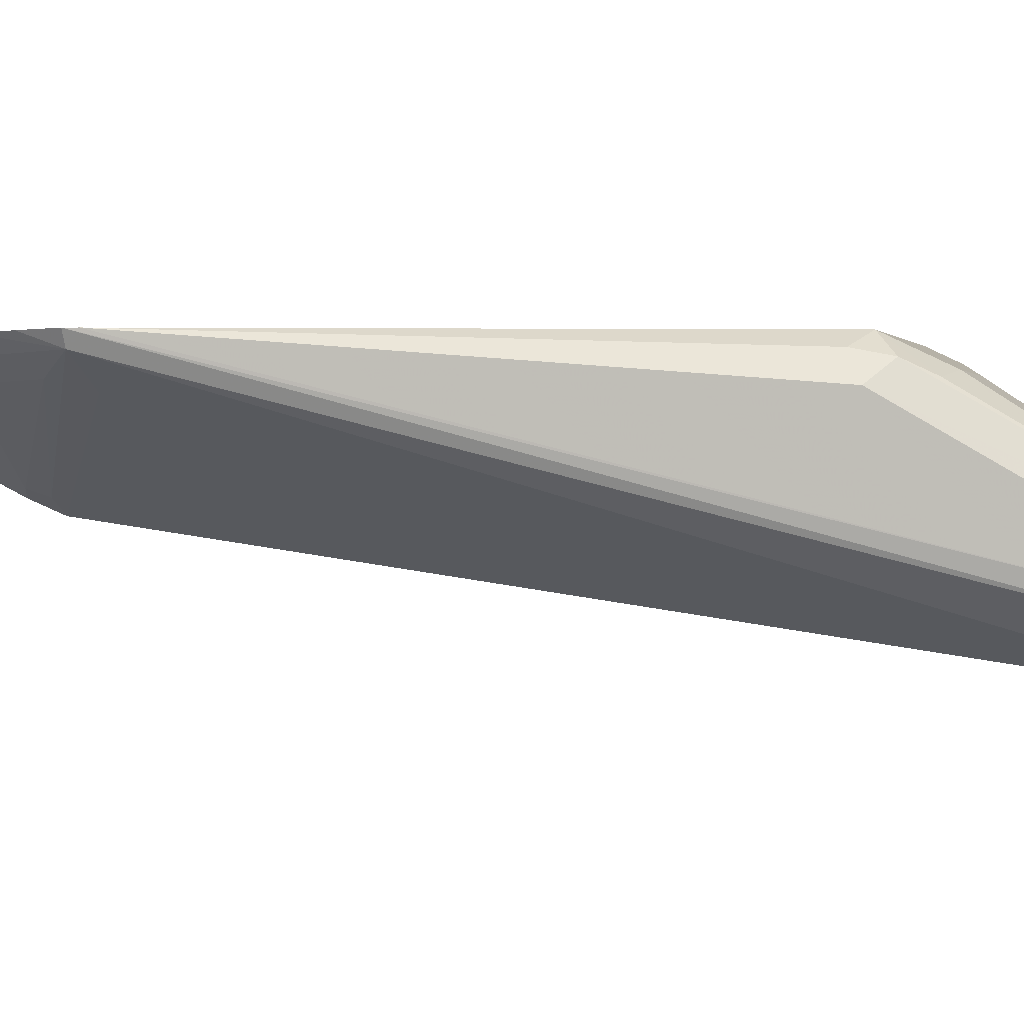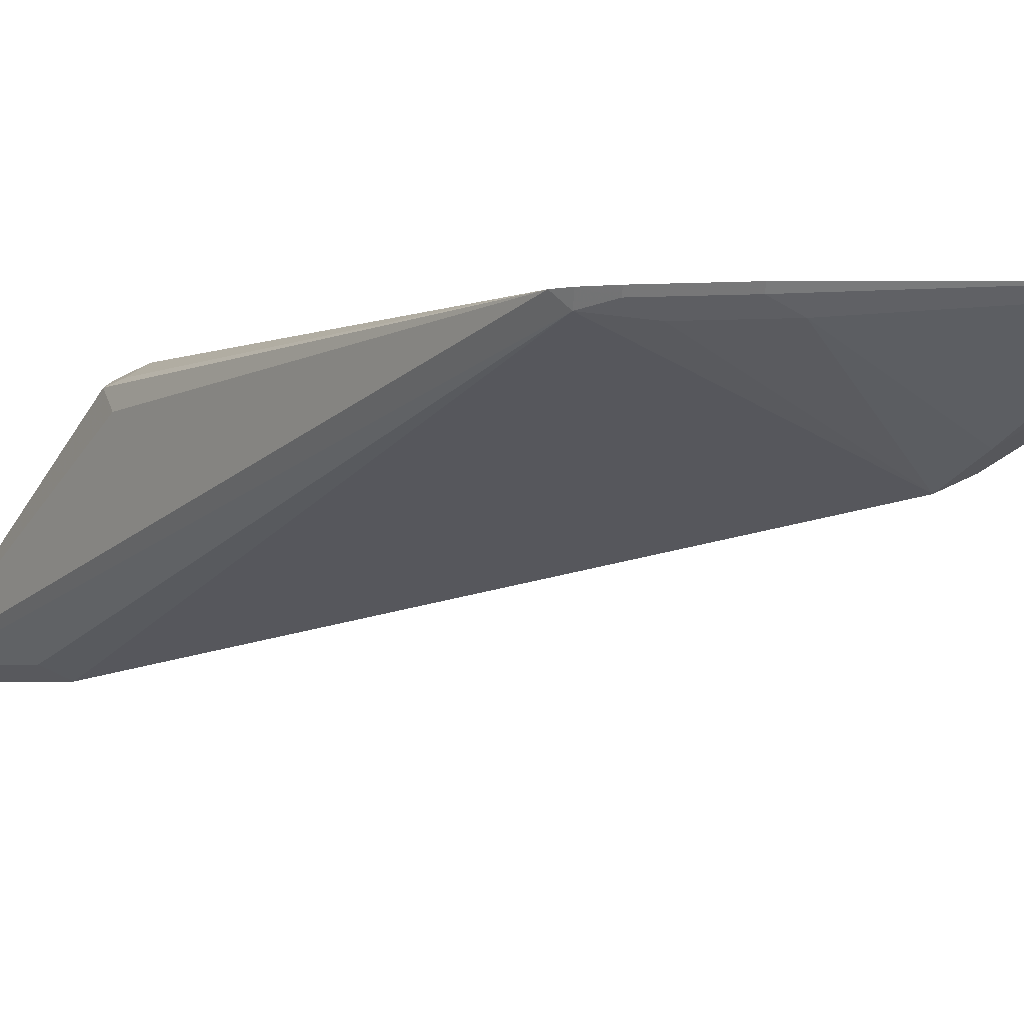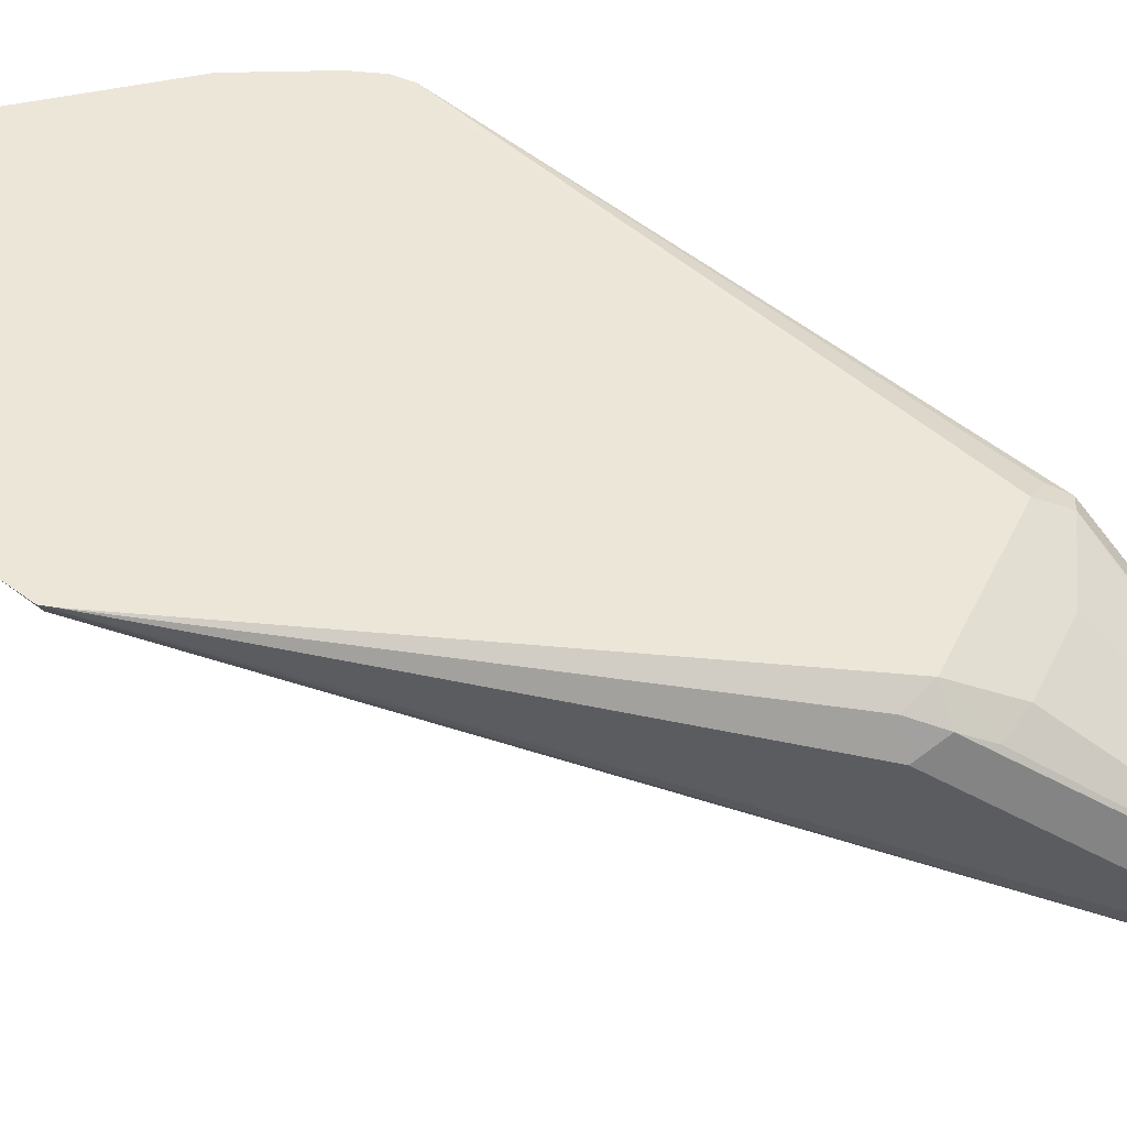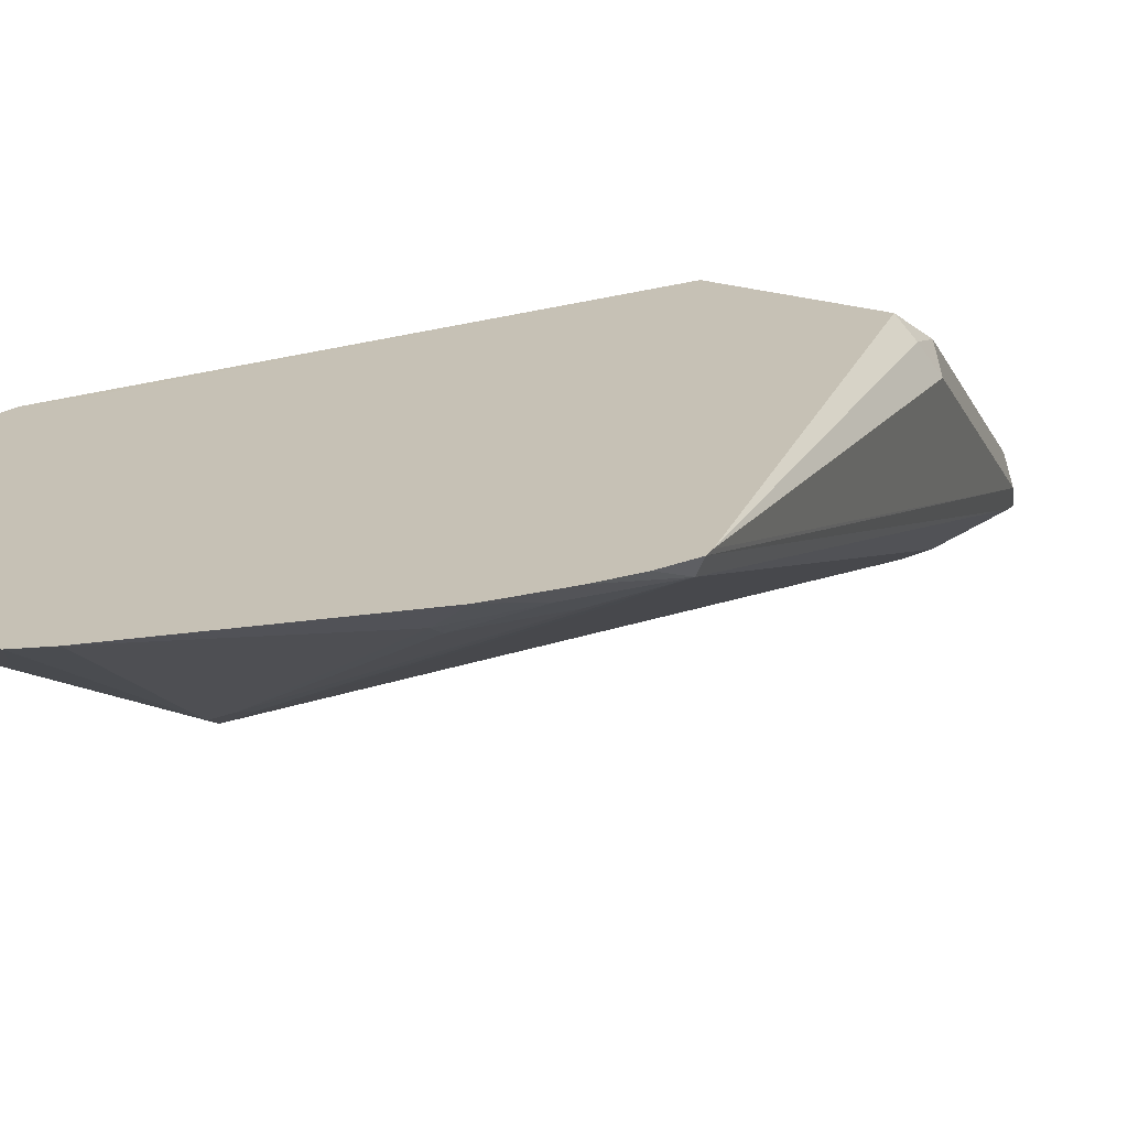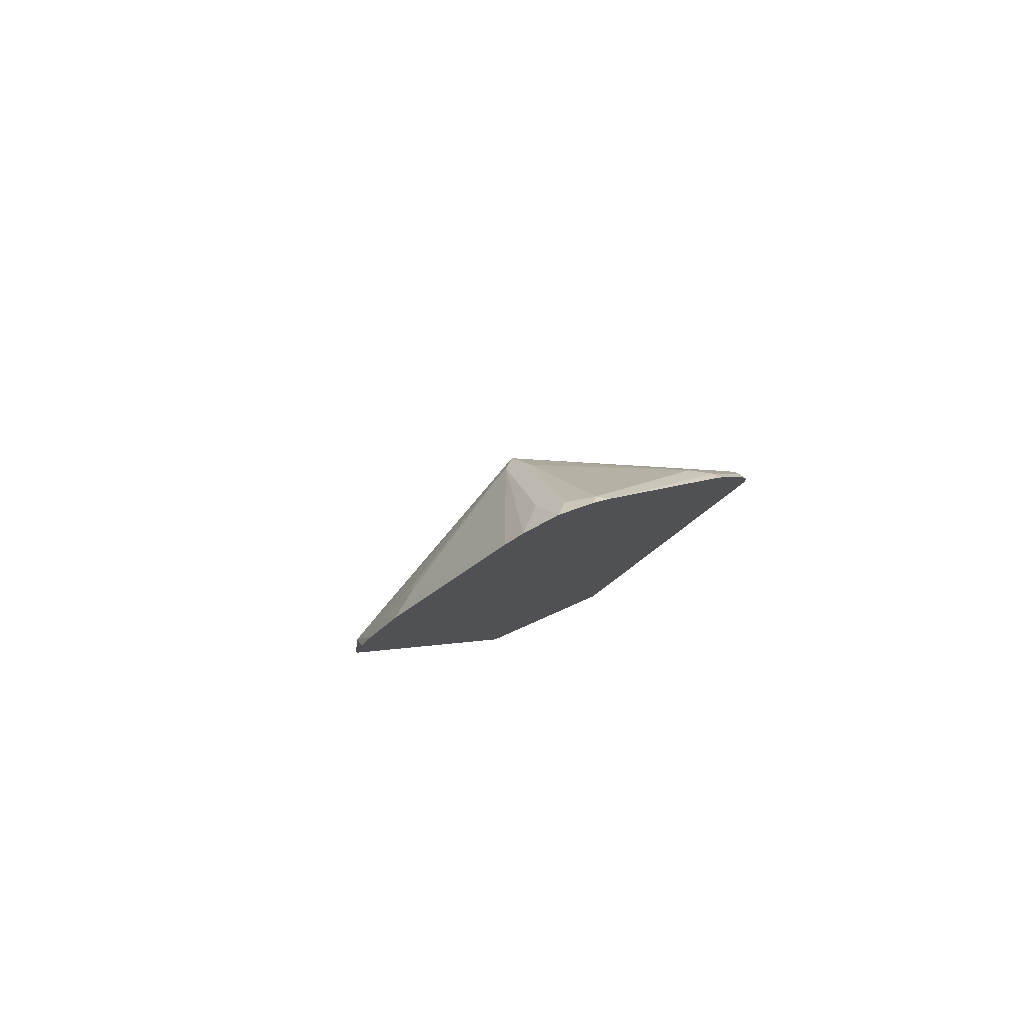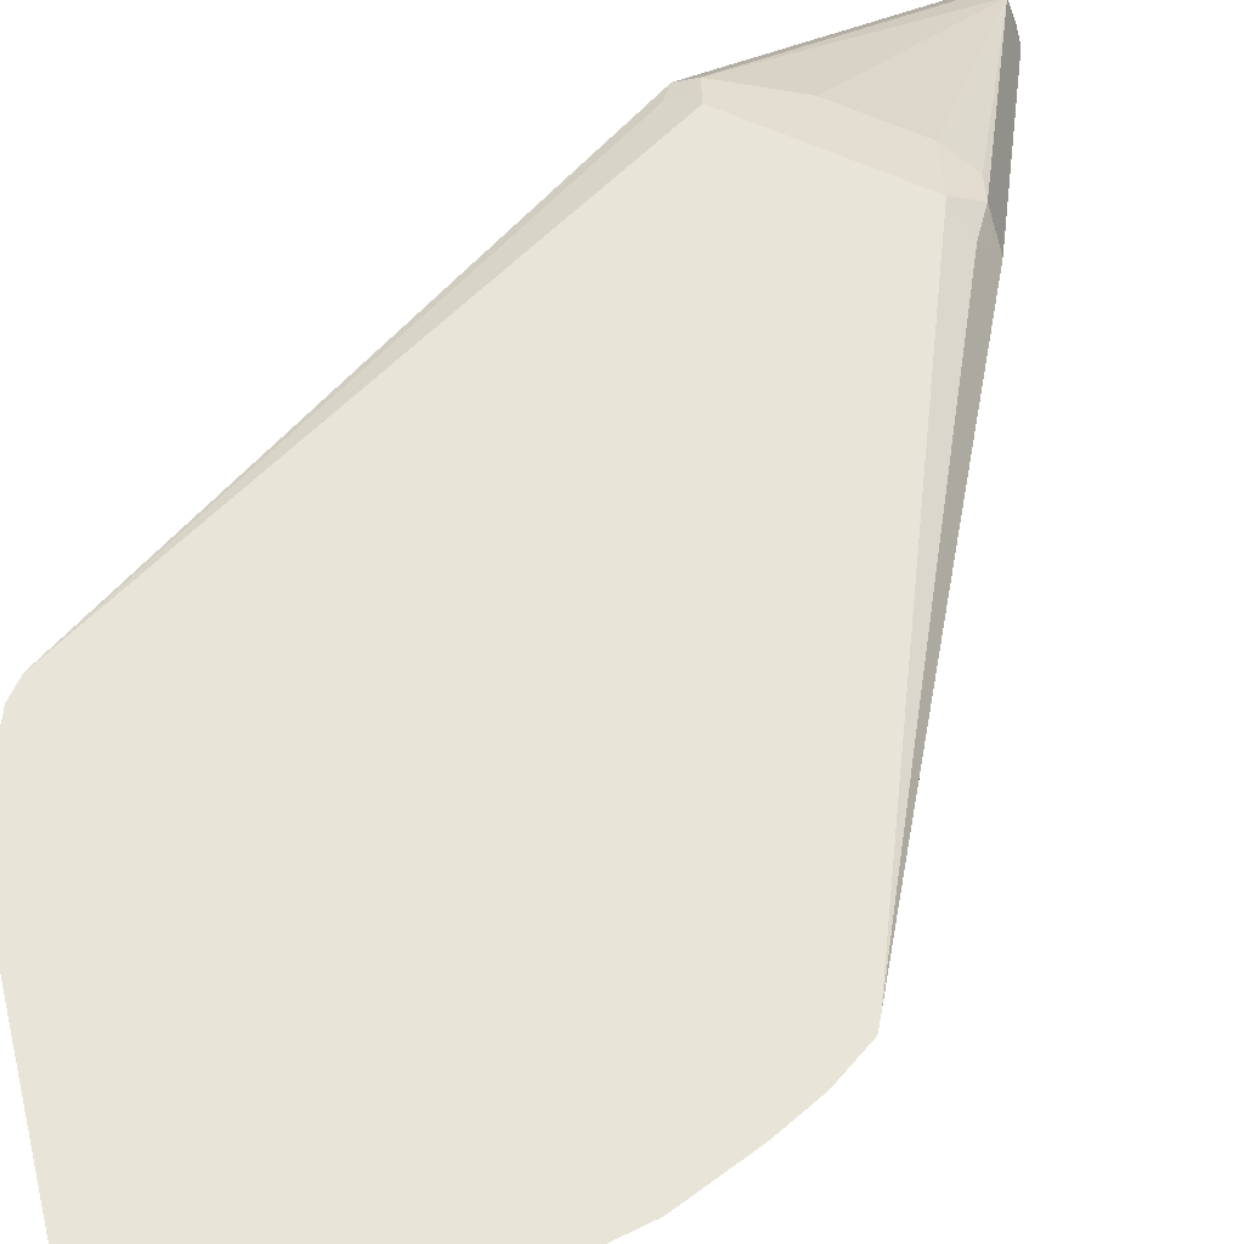
<metadata>
{"format":"obj","ext":"obj","renderer":"f3d","projection":"perspective","resolution":1024,"background":"white","views":[{"elev":-1.4,"azim":-71.6,"up":"+Z"},{"elev":-3.2,"azim":128.2,"up":"+Z"},{"elev":49.2,"azim":-65.0,"up":"+Z"},{"elev":18.7,"azim":-145.2,"up":"+Z"},{"elev":79.8,"azim":-23.9,"up":"+Y"},{"elev":60.4,"azim":-154.9,"up":"+Z"}]}
</metadata>
<code>
v -0.1293 0.1391 -0.7944
v 0.1188 0.1177 -0.7944
v -0.0003545 0.3187 -0.7944
v 0.1045 0.2038 -0.7944
v 0.03054 0.2976 -0.7944
v 0.01947 0.3087 -0.7944
v 0.006609 0.3047 -0.8014
v 0 0.1987 -0.8544
v 0.006609 0.2252 -0.8411
v 0.02317 0.3013 -0.7981
v 0.08941 0.2086 -0.8047
v 0.1093 0.1689 -0.8047
v 0.1258 0.1457 -0.8014
v 0.1027 0.202 -0.7981
v 0.1244 0.1641 -0.7944
v 0.1225 0.1623 -0.7981
v 0.1293 0.1492 -0.7944
v 0.1293 0.1387 -0.7944
v 0.01324 -0.2649 -0.9074
v 0.0149 -0.2682 -0.904
v 0.05961 -0.1192 -0.8146
v 0.05464 -0.1292 -0.8047
v 0.05298 -0.1192 -0.8014
v 0.03973 -0.1192 -0.7948
v -0.03973 -0.1192 -0.7948
v 0.04635 -0.1325 -0.8014
v 0.006617 -0.2517 -0.8809
v -0.006617 -0.2649 -0.8875
v 0.01324 -0.1457 -0.808
v -0.02649 -0.1457 -0.808
v -0.04305 -0.1424 -0.8113
v -0.04967 -0.1292 -0.8047
v -0.05961 -0.1192 -0.8146
v -0.01655 -0.255 -0.8974
v -0.009931 -0.2682 -0.904
v 0 -0.2715 -0.9074
v 0.009931 -0.2732 -0.904
v 0 -0.2583 -0.914
v -0.009931 -0.2682 -0.909
v -0.01324 -0.2583 -0.9074
v -0.01324 -0.1987 -0.9074
v -0.1258 0.1391 -0.8014
v -0.1278 0.1331 -0.7944
v -0.05298 -0.1126 -0.8014
v -0.124 0.159 -0.7944
v -0.1155 0.1788 -0.7944
v -0.106 0.1788 -0.8014
v -0.09951 0.2094 -0.7944
v -0.03074 0.298 -0.7944
v -0.08442 0.2086 -0.8047
v -0.08194 0.1987 -0.8097
v -0.01489 0.2086 -0.8444
v -0.1018 0.159 -0.8097
v -0.01324 0.1987 -0.8478
v -0.006609 0.2119 -0.8478
v -0.02005 0.3087 -0.7944
v -0.006609 0.2517 -0.8279
v -0.09933 0.1391 -0.8146
v 0 -0.1987 -0.914
v 0.01324 -0.2053 -0.9074
v -0.006609 0.2914 -0.808
v 0.0149 -0.2484 -0.8842
f 50 51 47
f 49 48 3
f 50 48 49
f 50 47 48
f 48 1 3
f 55 49 56
f 52 50 55
f 52 53 51
f 52 55 54
f 55 50 49
f 45 1 48
f 52 51 50
f 46 45 48
f 43 25 2
f 46 47 42
f 46 42 45
f 45 42 1
f 44 32 25
f 33 32 44
f 43 34 33
f 43 33 44
f 43 44 25
f 43 2 1
f 43 1 34
f 40 34 1
f 55 56 57
f 46 48 47
f 55 57 3
f 20 22 62
f 54 55 8
f 40 1 42
f 23 24 22
f 28 37 27
f 27 37 62
f 27 62 22
f 20 21 22
f 20 62 37
f 19 20 37
f 56 49 3
f 61 57 56
f 61 56 3
f 61 3 57
f 39 41 59
f 38 39 59
f 19 60 13
f 19 38 60
f 60 38 59
f 60 59 13
f 59 8 13
f 58 8 59
f 58 59 41
f 58 41 42
f 53 47 51
f 53 42 47
f 54 42 53
f 54 58 42
f 54 8 58
f 55 3 8
f 40 42 41
f 52 54 53
f 40 39 34
f 18 13 17
f 18 17 2
f 17 4 2
f 15 4 17
f 16 15 17
f 16 17 13
f 16 13 14
f 16 14 15
f 15 14 4
f 5 4 14
f 11 5 14
f 11 14 13
f 12 11 13
f 12 13 8
f 9 11 8
f 9 10 11
f 11 10 5
f 6 5 10
f 7 6 10
f 7 10 9
f 7 9 8
f 7 8 3
f 7 3 6
f 6 3 5
f 5 3 4
f 4 3 2
f 2 3 1
f 18 19 13
f 18 20 19
f 12 8 11
f 18 22 21
f 18 21 20
f 35 34 39
f 36 35 39
f 36 39 38
f 36 38 19
f 36 19 37
f 36 37 28
f 36 28 35
f 28 33 34
f 28 32 33
f 31 32 28
f 31 25 32
f 30 25 31
f 28 34 35
f 25 24 2
f 30 28 29
f 30 29 25
f 26 25 29
f 26 29 28
f 26 28 27
f 26 27 22
f 26 22 24
f 26 24 25
f 40 41 39
f 18 2 24
f 18 24 23
f 30 31 28
f 18 23 22

</code>
